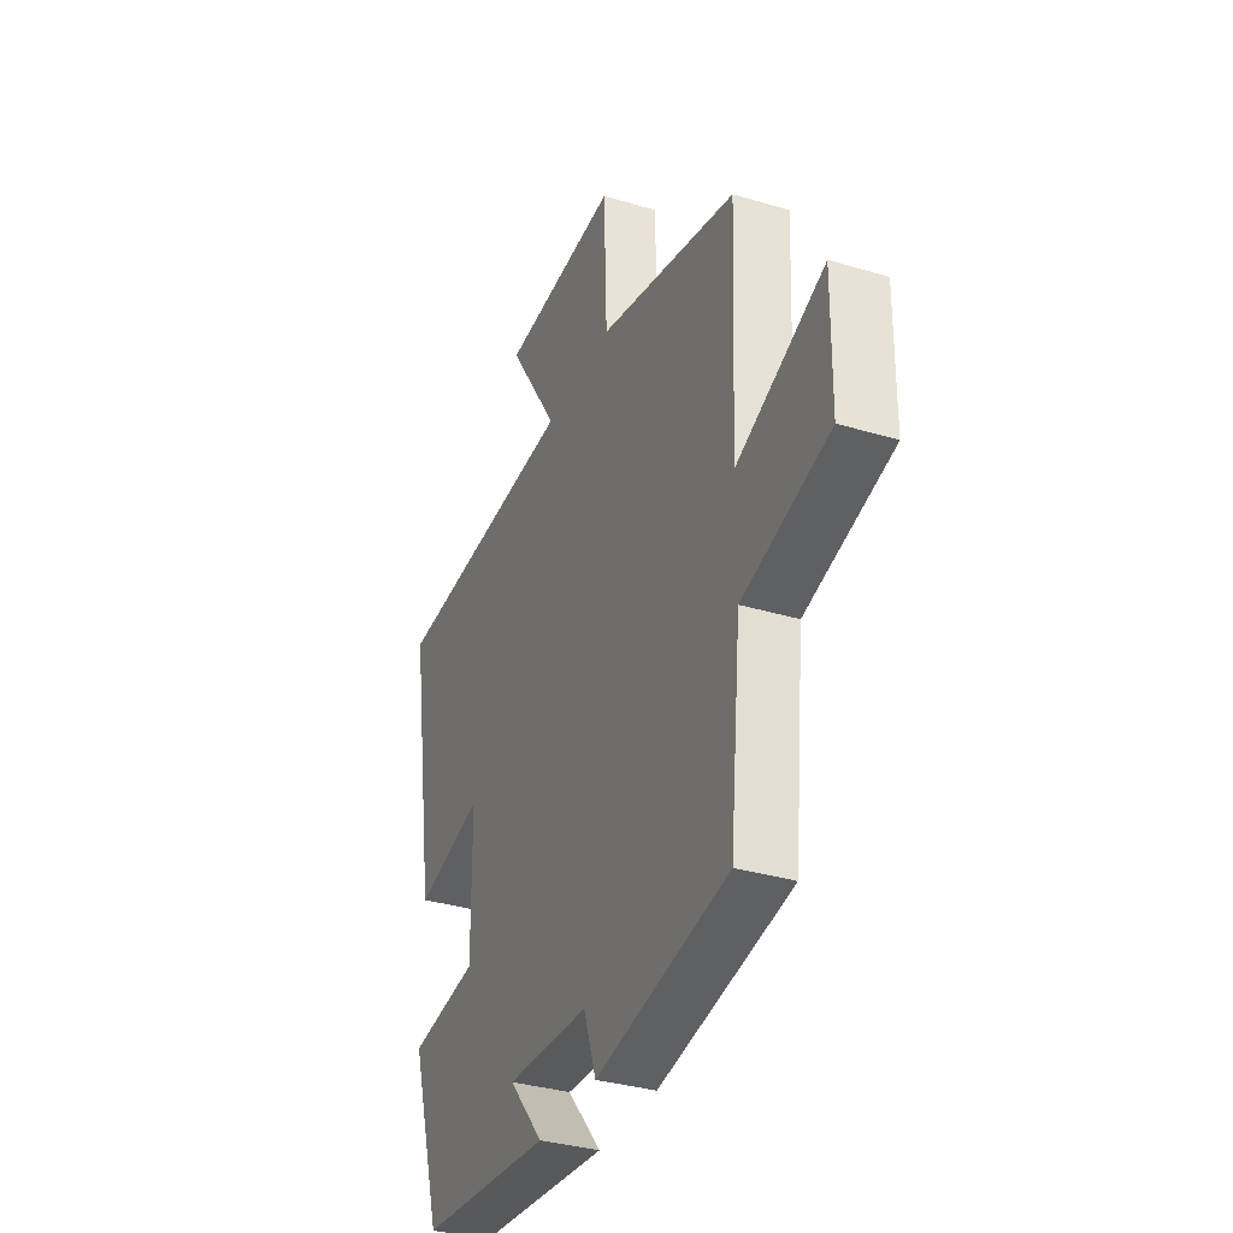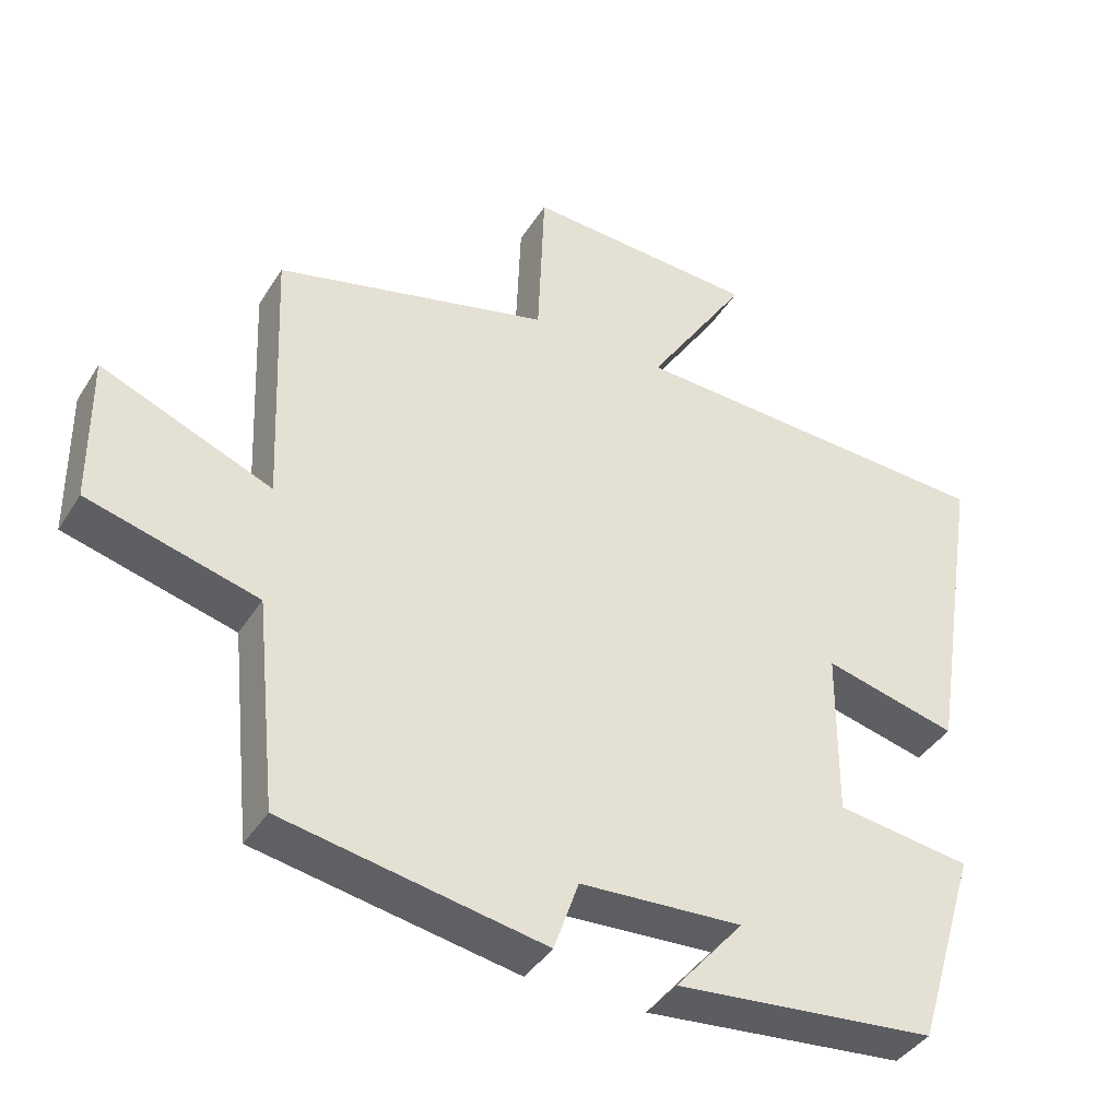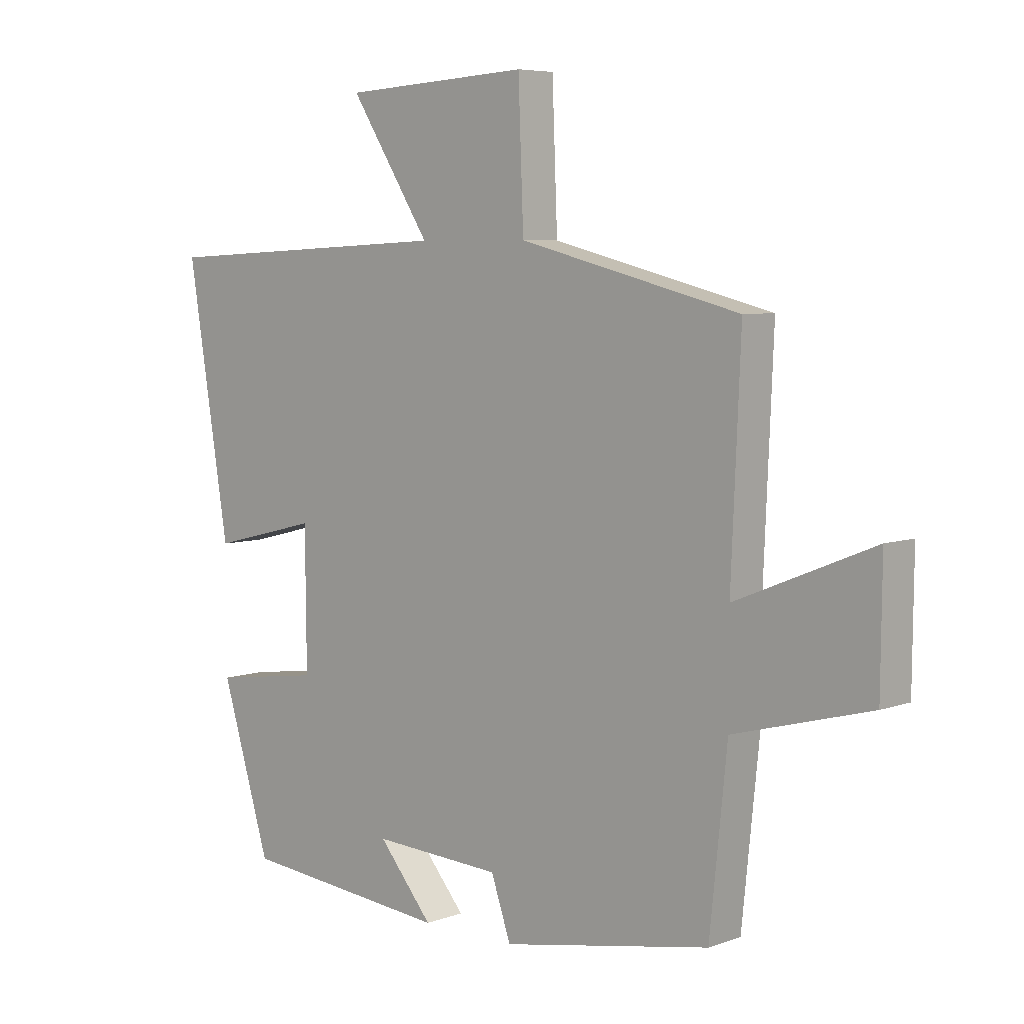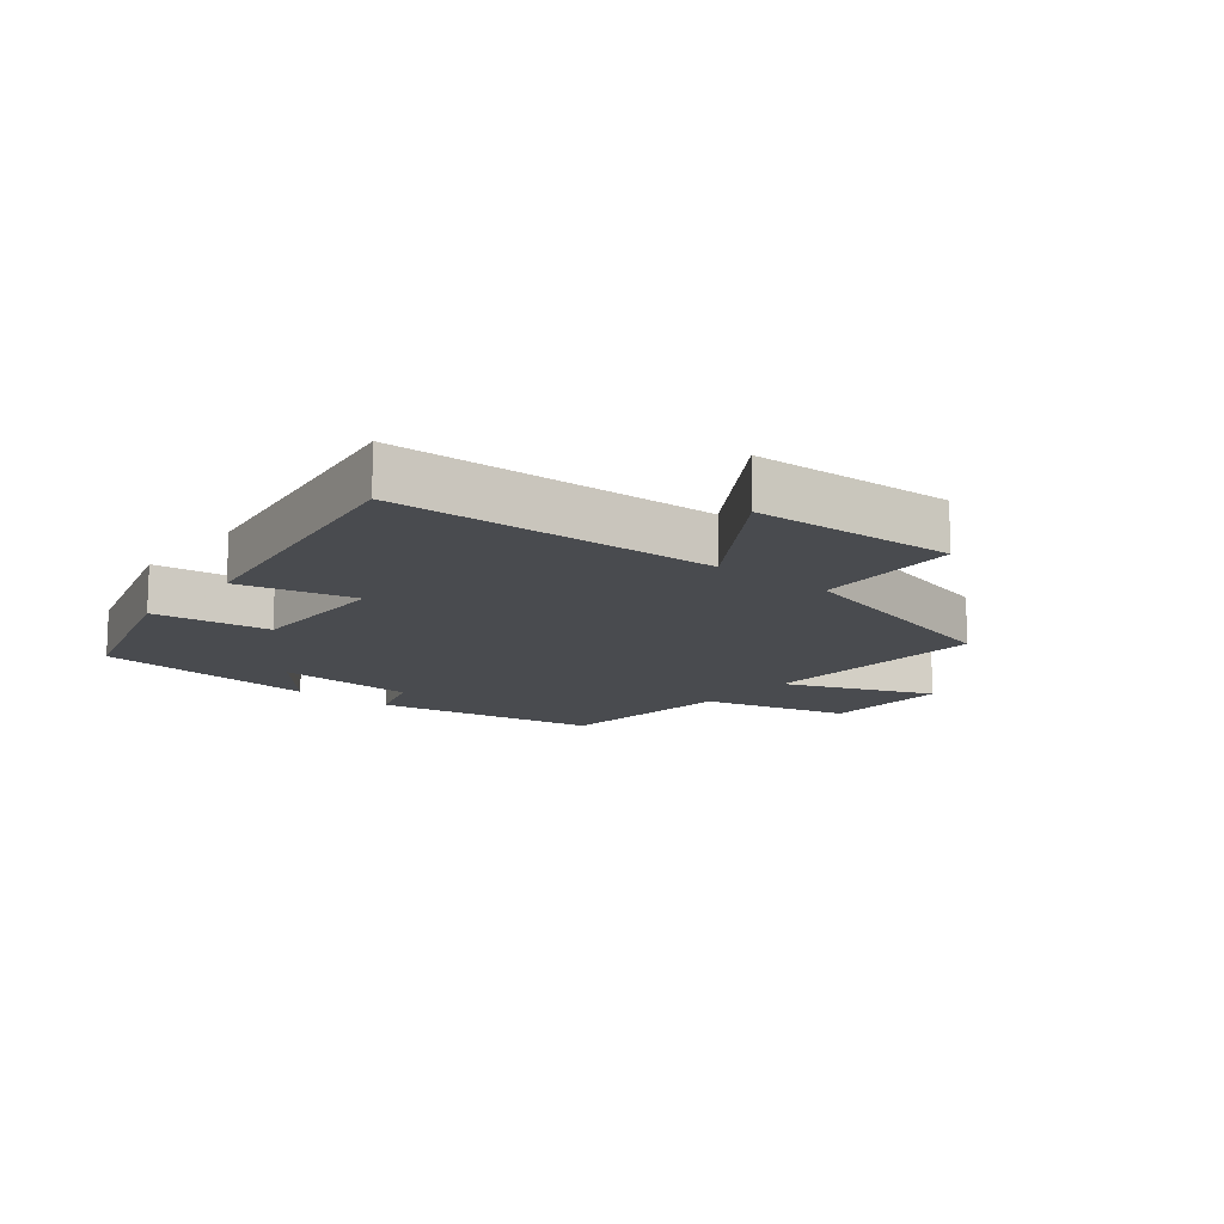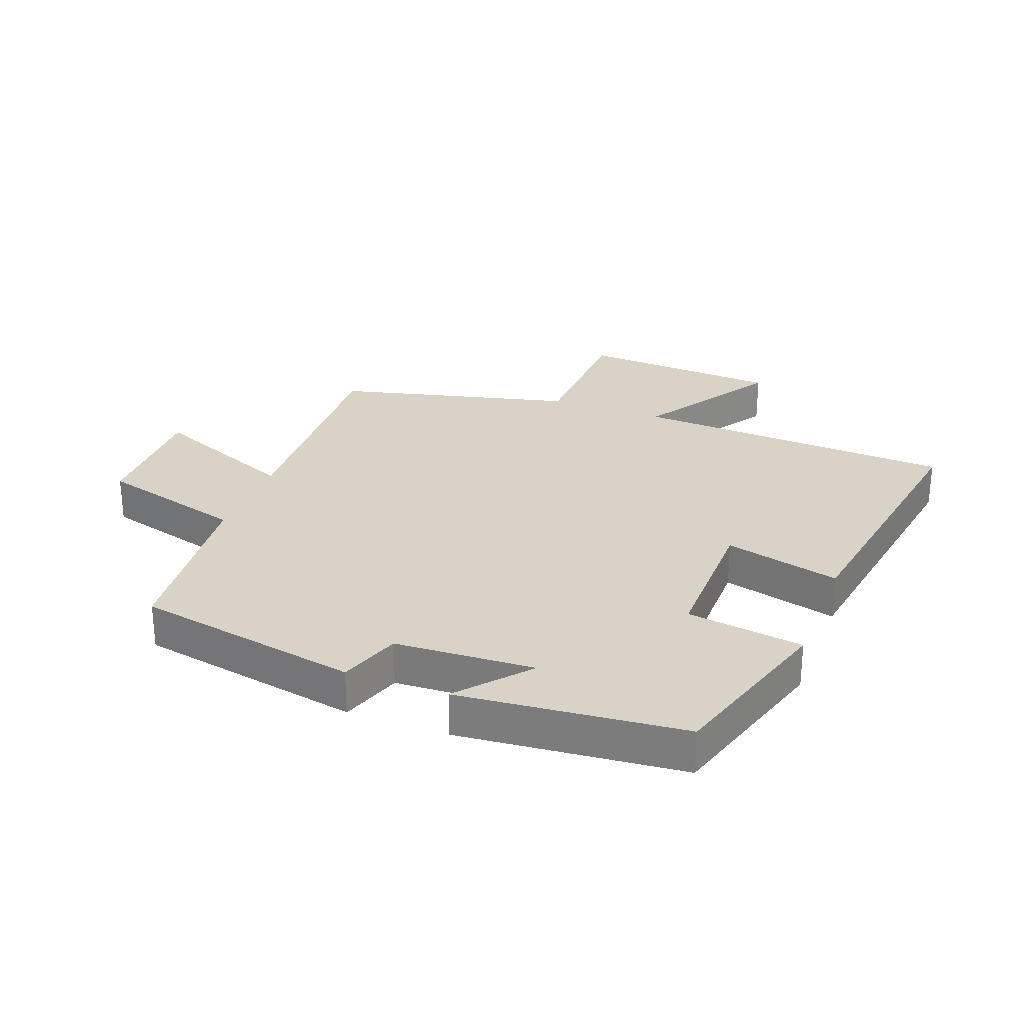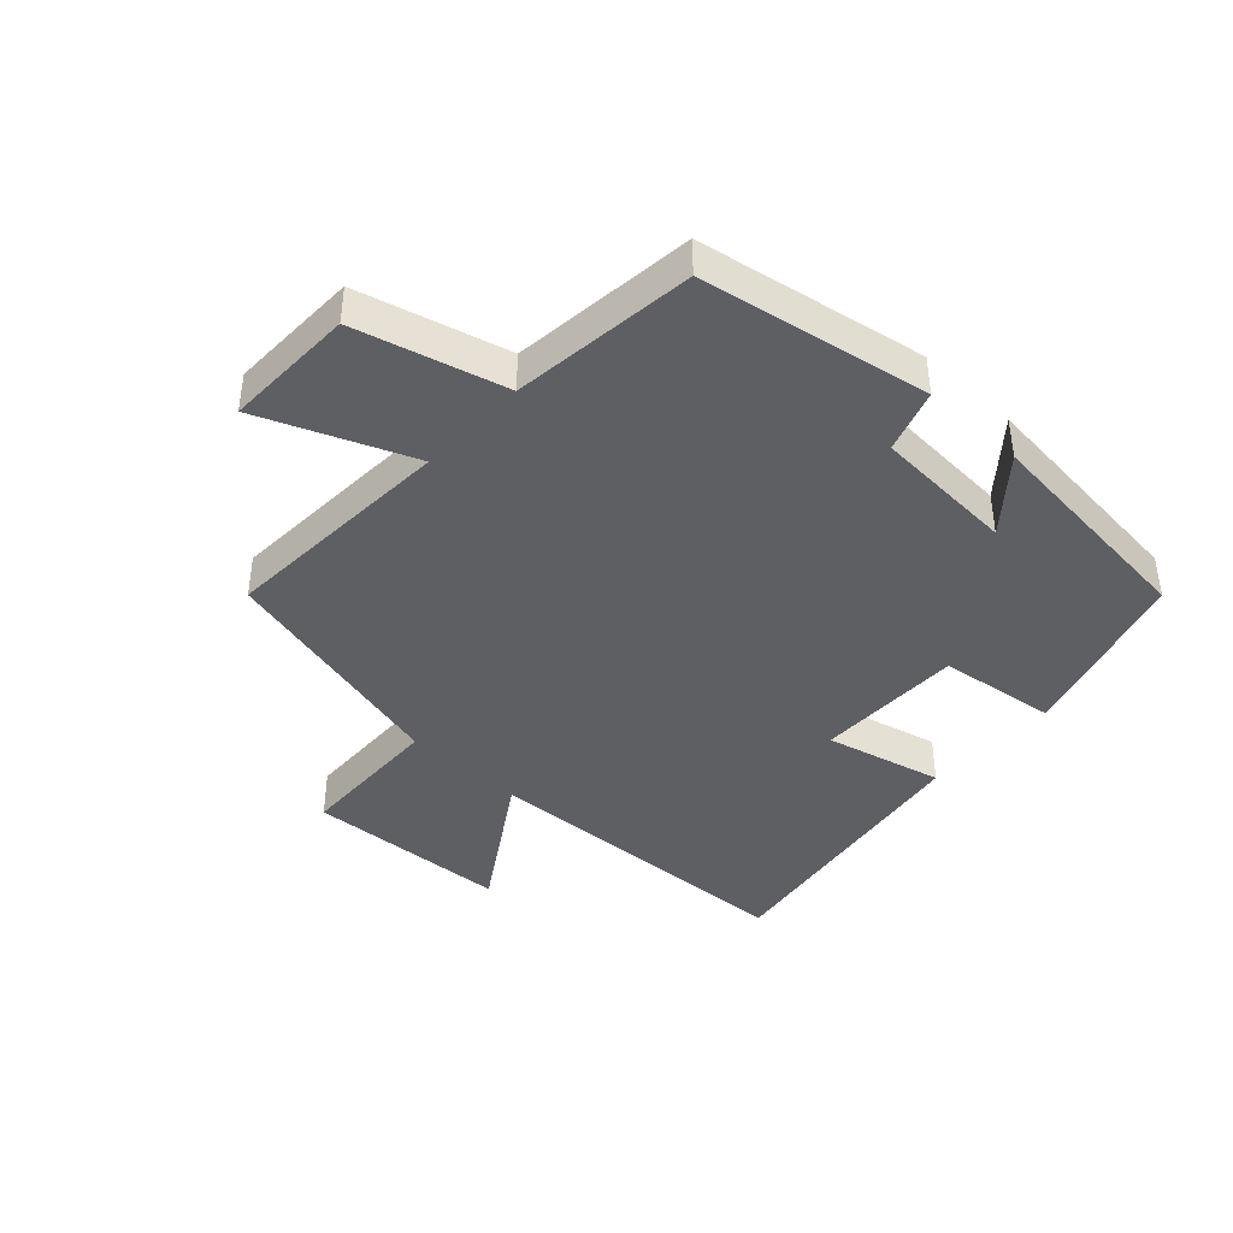
<metadata>
{"format":"obj","ext":"obj","renderer":"f3d","projection":"perspective","resolution":1024,"background":"white","views":[{"elev":-34.4,"azim":68.0,"up":"+Z"},{"elev":-40.1,"azim":150.8,"up":"+Z"},{"elev":6.1,"azim":42.8,"up":"+Z"},{"elev":-13.8,"azim":-39.4,"up":"+Y"},{"elev":28.0,"azim":-159.2,"up":"+Y"},{"elev":-41.3,"azim":136.9,"up":"+Y"}]}
</metadata>
<code>
v -0.415 0.07 -0.465
v -0.5 0.07 -0.187
v -0.313 0.07 -0.161
v -0.315 0.07 0.073
v -0.5 0.07 0.027
v -0.572 0.07 0.475
v -0.056 0.07 0.5
v -0.195 0.07 0.715
v 0.127 0.07 0.733
v 0.136 0.07 0.5
v 0.516 0.07 0.405
v 0.5 0.07 0.031
v 0.737 0.07 0.128
v 0.735 0.07 -0.08
v 0.5 0.07 -0.143
v 0.47 0.07 -0.434
v 0.11 0.07 -0.5
v 0.076 0.07 -0.401
v -0.148 0.07 -0.389
v -0.054 0.07 -0.5
v -0.415 0 -0.465
v -0.5 0 -0.187
v -0.313 0 -0.161
v -0.315 0 0.073
v -0.5 0 0.027
v -0.572 0 0.475
v -0.056 0 0.5
v -0.195 0 0.715
v 0.127 0 0.733
v 0.136 0 0.5
v 0.516 0 0.405
v 0.5 0 0.031
v 0.737 0 0.128
v 0.735 0 -0.08
v 0.5 0 -0.143
v 0.47 0 -0.434
v 0.11 0 -0.5
v 0.076 0 -0.401
v -0.148 0 -0.389
v -0.054 0 -0.5
f 19 20 1 2
f 18 19 2 3
f 15 16 17 18
f 15 18 3 4
f 12 13 14 15
f 12 15 4
f 10 11 12 4
f 7 8 9 10
f 6 7 10
f 5 6 10
f 4 5 10
f 22 21 40 39
f 23 22 39 38
f 38 37 36 35
f 24 23 38 35
f 35 34 33 32
f 24 35 32
f 24 32 31 30
f 30 29 28 27
f 30 27 26
f 30 26 25
f 30 25 24
f 1 21 22 2
f 2 22 23 3
f 3 23 24 4
f 4 24 25 5
f 5 25 26 6
f 6 26 27 7
f 7 27 28 8
f 8 28 29 9
f 9 29 30 10
f 10 30 31 11
f 11 31 32 12
f 12 32 33 13
f 13 33 34 14
f 14 34 35 15
f 15 35 36 16
f 16 36 37 17
f 17 37 38 18
f 18 38 39 19
f 19 39 40 20
f 20 40 21 1

</code>
